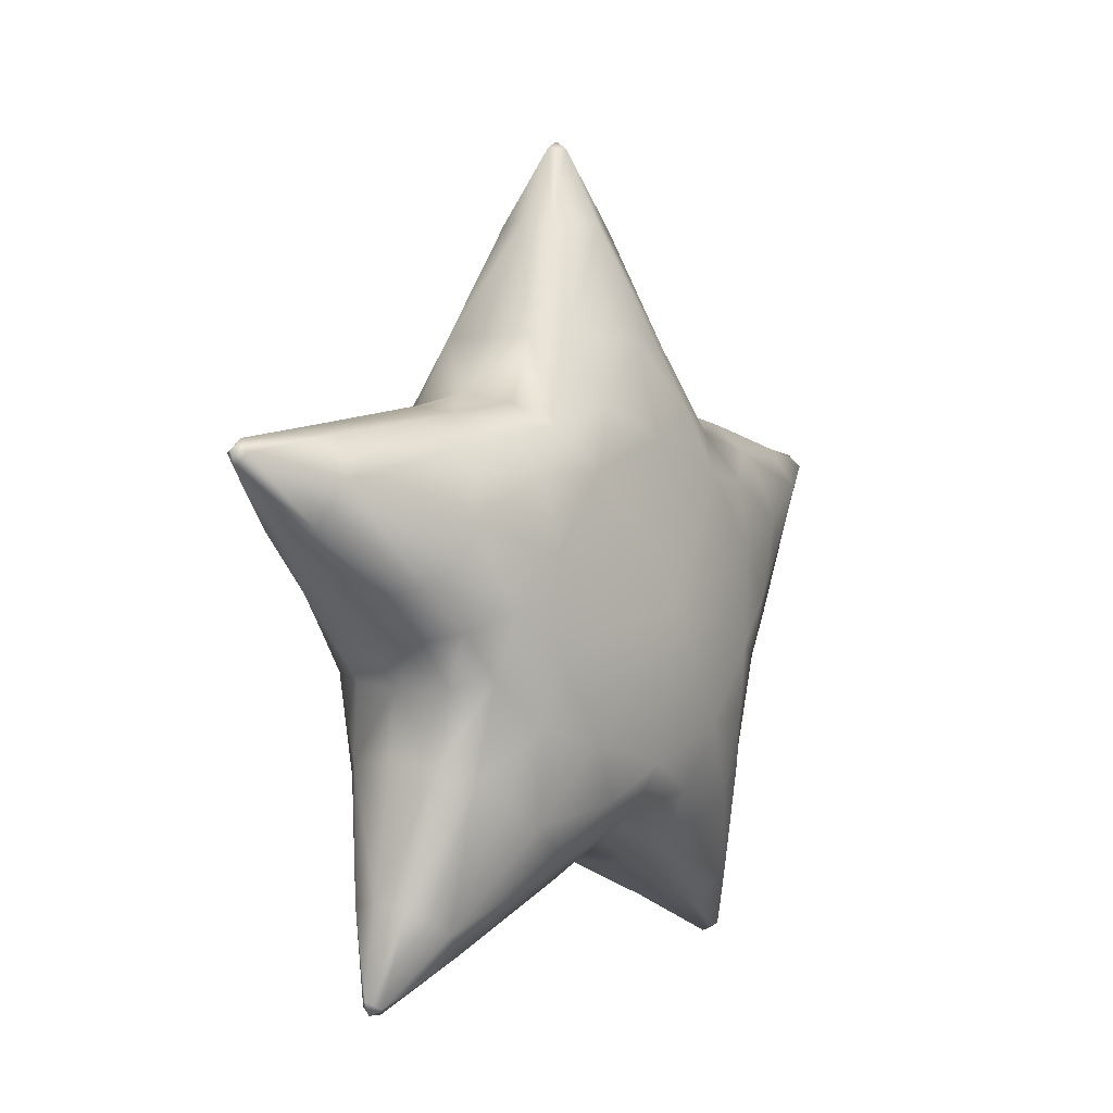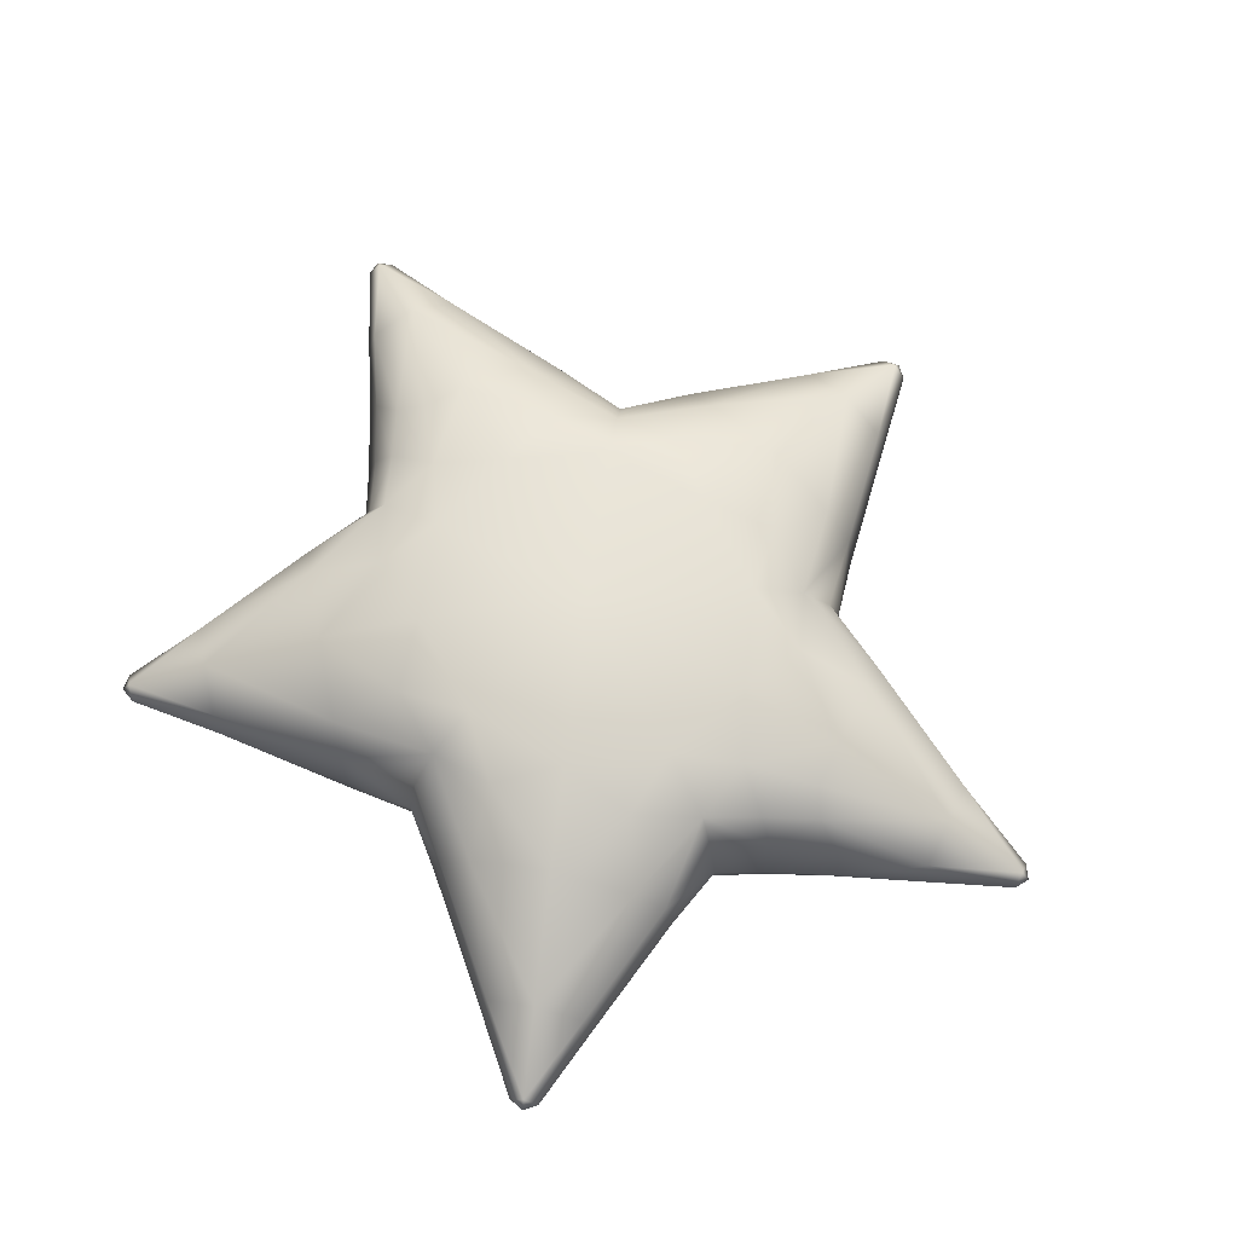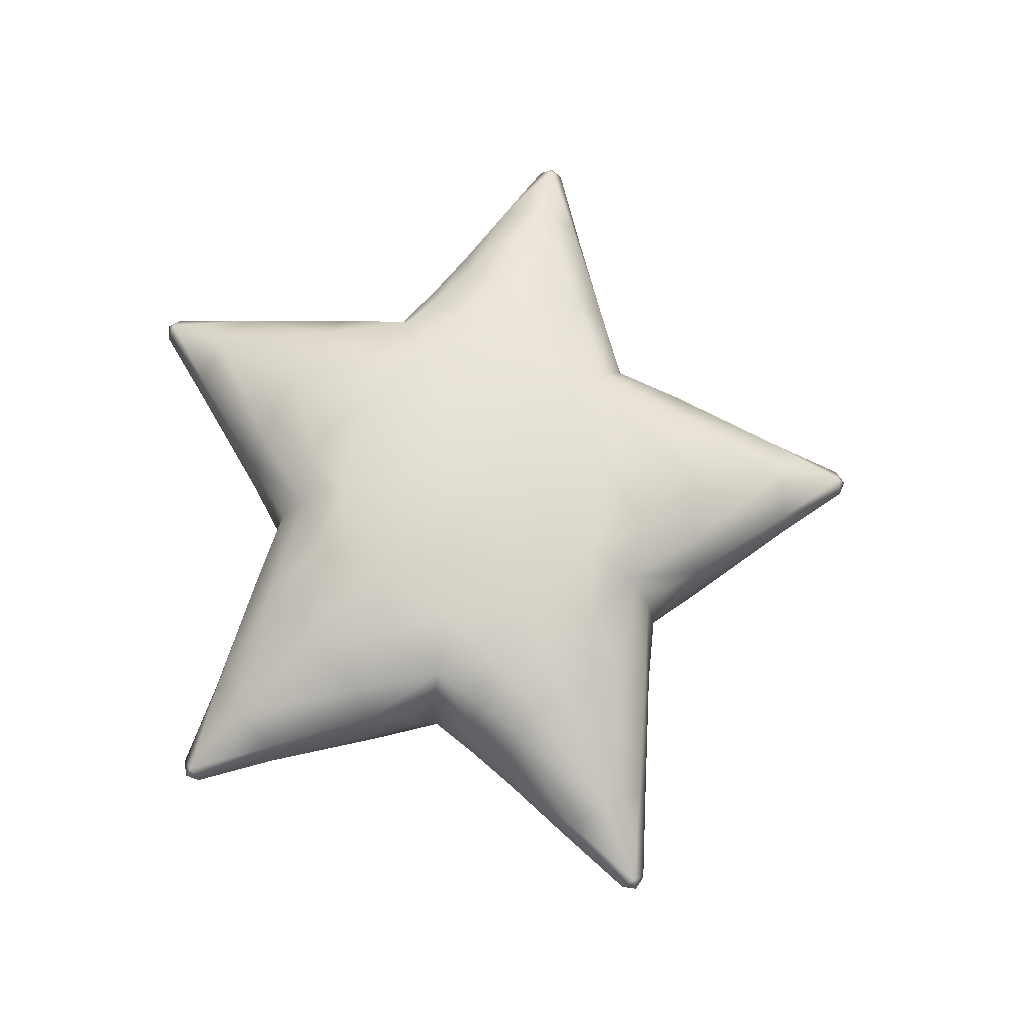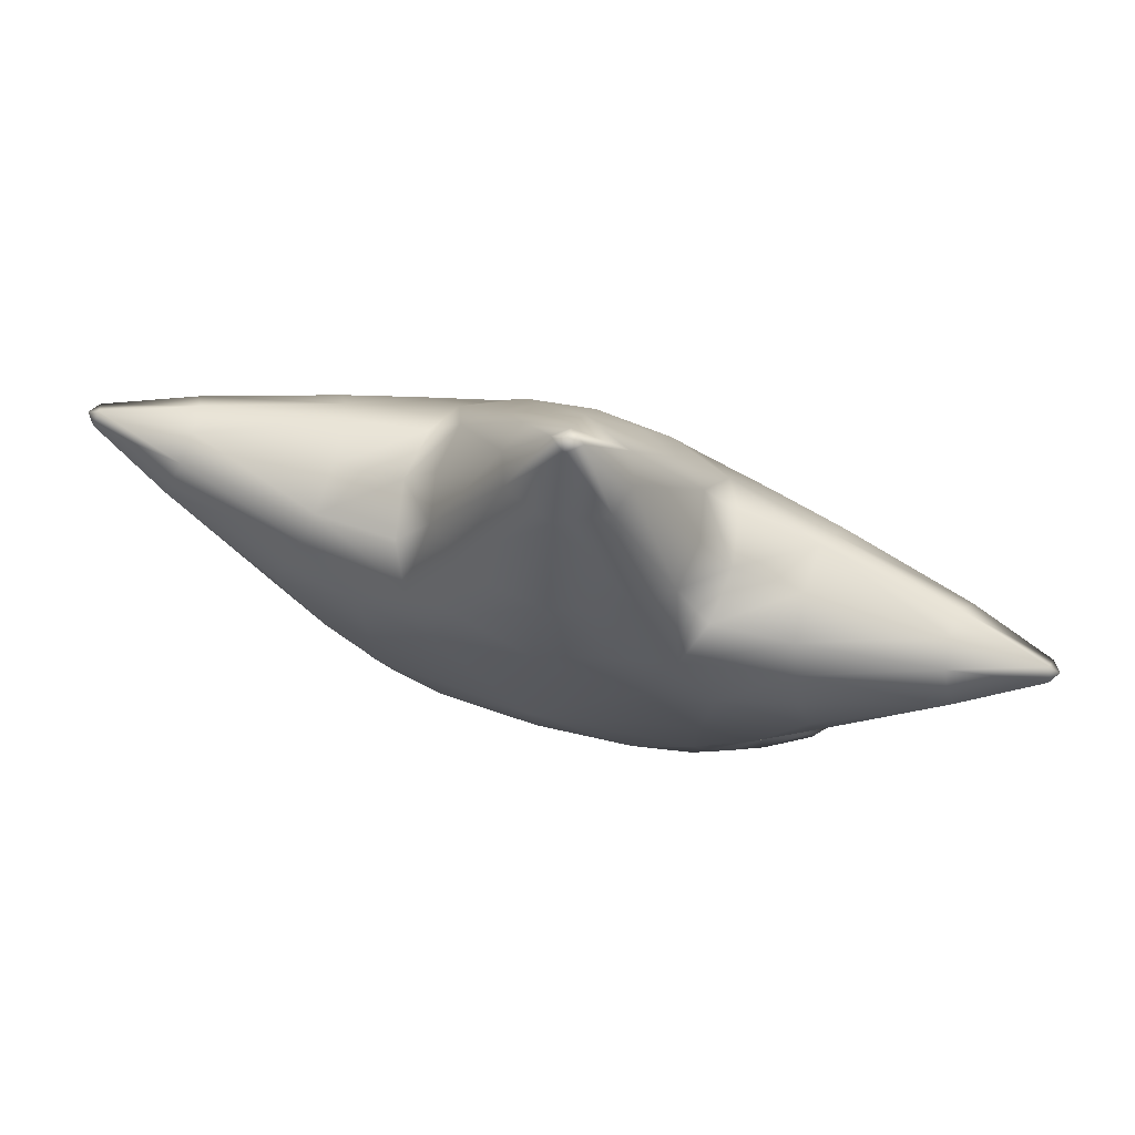
<metadata>
{"format":"obj","ext":"obj","renderer":"f3d","projection":"perspective","resolution":1024,"background":"white","views":[{"elev":1.2,"azim":-54.7,"up":"+Y"},{"elev":69.4,"azim":45.9,"up":"+Z"},{"elev":69.1,"azim":84.6,"up":"+Z"},{"elev":75.0,"azim":15.6,"up":"+Y"}]}
</metadata>
<code>
g Body_LOD0
v -0.0436 0.1169 -0.06831
v -0.08183 0.104 -0.05747
v -0.06271 0.07911 -0.07531
v 2.682e-07 0.09892 -0.07531
v 2.682e-07 8.926e-05 -0.08812
v 2.682e-07 0.1578 -0.05961
v -0.02875 0.1578 -0.05477
v -0.103 0.03063 -0.07531
v -0.1017 -0.0299 -0.07531
v -0.1083 0.07402 -0.06642
v -0.1644 0.04883 -0.05961
v -0.1555 0.07377 -0.05477
v -0.06367 -0.07986 -0.07531
v 2.682e-07 -0.09747 -0.07531
v -0.1105 -0.07103 -0.06642
v -0.03998 -0.1178 -0.06831
v 2.682e-07 -0.1279 -0.05747
v -0.1016 -0.1275 -0.05961
v -0.1249 -0.1121 -0.05477
v -0.07836 -0.1429 -0.05477
v 0.03998 -0.1178 -0.06831
v 0.06367 -0.07986 -0.07531
v 0.1017 -0.0299 -0.07531
v 0.103 0.03063 -0.07531
v 0.06271 0.07911 -0.07531
v 0.0436 0.1169 -0.06831
v 0.08183 0.104 -0.05747
v 0.02875 0.1578 -0.05477
v 0.1083 0.07402 -0.06642
v 0.1644 0.04883 -0.05961
v 0.1555 0.07377 -0.05477
v 0.1016 -0.1275 -0.05961
v 0.07836 -0.1429 -0.05477
v 0.05128 0.1578 -0.04412
v 0.07115 0.1582 -0.03012
v 0.09304 0.118 -0.03403
v 0.0976 0.1239 -2.682e-07
v 0.07657 0.1578 -2.682e-07
v 0.0361 0.2296 -2.682e-07
v 0.03002 0.2296 -0.01855
v 0.008951 0.2784 -2.682e-07
v 2.682e-07 0.2296 -0.03149
v 2.682e-07 0.2783 -0.006994
v -0.03002 0.2296 -0.01855
v -0.008951 0.2784 -2.682e-07
v 2.682e-07 0.2832 -2.682e-07
v -0.0361 0.2296 -2.682e-07
v -0.07115 0.1582 -0.03012
v -0.07657 0.1578 -2.682e-07
v -0.0976 0.1239 -2.682e-07
v -0.09304 0.118 -0.03403
v -0.1407 0.1153 -2.682e-07
v -0.1428 0.1107 -0.03012
v -0.05128 0.1578 -0.04412
v -0.2281 0.1023 -2.682e-07
v -0.23 0.09706 -0.01855
v -0.2874 0.09378 -2.682e-07
v -0.1486 0.09332 -0.04412
v -0.2902 0.086 -0.006994
v -0.2952 0.08749 -2.682e-07
v -0.293 0.07825 -2.682e-07
v -0.2485 0.04496 -0.01855
v -0.2392 0.07101 -0.03149
v -0.2504 0.03969 -2.682e-07
v -0.2052 0.008958 -0.02795
v -0.2138 0.007321 -2.682e-07
v -0.1873 0.01223 -0.04512
v -0.1733 0.02388 -0.05477
v -0.1352 -0.00165 -0.06831
v -0.1397 -0.03982 -0.05747
v -0.1431 -0.1 -0.04512
v -0.1479 -0.1856 -0.03149
v -0.1721 -0.1695 -0.01855
v -0.1594 -0.08967 -0.03012
v -0.1771 -0.1662 -2.682e-07
v -0.1636 -0.08645 -2.682e-07
v -0.1866 -0.2204 -2.682e-07
v -0.1793 -0.2252 -0.006994
v -0.1824 -0.2291 -2.682e-07
v -0.1721 -0.23 -2.682e-07
v -0.1236 -0.2017 -0.01855
v -0.06013 -0.155 -0.04412
v -0.04431 -0.166 -0.03012
v -0.1187 -0.2049 -2.682e-07
v -0.03966 -0.1686 -2.682e-07
v 2.682e-07 -0.1521 -2.682e-07
v 2.682e-07 -0.1452 -0.03403
v 0.04431 -0.166 -0.03012
v 0.03966 -0.1686 -2.682e-07
v 0.1187 -0.2049 -2.682e-07
v 0.1236 -0.2017 -0.01855
v 0.1721 -0.23 -2.682e-07
v 0.06013 -0.155 -0.04412
v 0.1479 -0.1856 -0.03149
v 0.1793 -0.2252 -0.006994
v 0.1249 -0.1121 -0.05477
v 0.1824 -0.2291 -2.682e-07
v 0.1866 -0.2204 -2.682e-07
v 0.1721 -0.1695 -0.01855
v 0.1771 -0.1662 -2.682e-07
v 0.1594 -0.08967 -0.03012
v 0.1636 -0.08645 -2.682e-07
v 0.1105 -0.07103 -0.06642
v 0.1431 -0.1 -0.04512
v 0.1397 -0.03982 -0.05747
v 0.1352 -0.00165 -0.06831
v 0.1733 0.02388 -0.05477
v 0.2392 0.07101 -0.03149
v 0.1486 0.09332 -0.04412
v 0.1428 0.1107 -0.03012
v 0.1407 0.1153 -2.682e-07
v 0.2281 0.1023 -2.682e-07
v 0.23 0.09706 -0.01855
v 0.2874 0.09378 -2.682e-07
v 0.2902 0.086 -0.006994
v 0.2952 0.08749 -2.682e-07
v 0.2485 0.04496 -0.01855
v 0.293 0.07825 -2.682e-07
v 0.2504 0.03969 -2.682e-07
v 0.2052 0.008958 -0.02795
v 0.2138 0.007321 -2.682e-07
v 0.1873 0.01223 -0.04512
v 0.163 -0.01332 -0.05214
v 0.1758 -0.01822 -0.03208
v 0.1842 -0.02055 -2.682e-07
v 0.159 -0.04618 -2.682e-07
v 0.1516 -0.04421 -0.03403
v -0.0436 0.1169 0.06831
v -0.06271 0.07911 0.07531
v -0.08183 0.104 0.05747
v 2.682e-07 0.09892 0.07531
v 2.682e-07 8.926e-05 0.08812
v 2.682e-07 0.1578 0.05961
v -0.02875 0.1578 0.05477
v -0.103 0.03063 0.07531
v -0.1017 -0.0299 0.07531
v -0.1083 0.07402 0.06642
v -0.06367 -0.07986 0.07531
v 2.682e-07 -0.09747 0.07531
v -0.1105 -0.07103 0.06642
v -0.03998 -0.1178 0.06831
v 2.682e-07 -0.1279 0.05747
v -0.06013 -0.155 0.04412
v -0.04431 -0.166 0.03012
v 2.682e-07 -0.1452 0.03403
v 2.682e-07 -0.1521 -2.682e-07
v -0.03966 -0.1686 -2.682e-07
v -0.1016 -0.1275 0.05961
v -0.07836 -0.1429 0.05477
v -0.1479 -0.1856 0.03149
v -0.1249 -0.1121 0.05477
v 0.03998 -0.1178 0.06831
v 0.06367 -0.07986 0.07531
v 0.1017 -0.0299 0.07531
v 0.103 0.03063 0.07531
v 0.06271 0.07911 0.07531
v 0.0436 0.1169 0.06831
v 0.08183 0.104 0.05747
v 0.02875 0.1578 0.05477
v 0.1083 0.07402 0.06642
v 0.1644 0.04883 0.05961
v 0.1555 0.07377 0.05477
v 0.1016 -0.1275 0.05961
v 0.07836 -0.1429 0.05477
v 0.05128 0.1578 0.04412
v 0.07115 0.1582 0.03012
v 0.09304 0.118 0.03403
v 0.0976 0.1239 -2.682e-07
v 0.07657 0.1578 -2.682e-07
v 0.1407 0.1153 -2.682e-07
v 0.1428 0.1107 0.03012
v 0.0361 0.2296 -2.682e-07
v 0.03002 0.2296 0.01855
v 2.682e-07 0.2296 0.03149
v 2.682e-07 0.2783 0.006994
v -0.03002 0.2296 0.01855
v -0.05128 0.1578 0.04412
v -0.07115 0.1582 0.03012
v -0.0361 0.2296 -2.682e-07
v -0.008951 0.2784 -2.682e-07
v -0.07657 0.1578 -2.682e-07
v -0.0976 0.1239 -2.682e-07
v -0.09304 0.118 0.03403
v 2.682e-07 0.2832 -2.682e-07
v 0.008951 0.2784 -2.682e-07
v -0.1428 0.1107 0.03012
v -0.1407 0.1153 -2.682e-07
v -0.2281 0.1023 -2.682e-07
v -0.23 0.09706 0.01855
v -0.1486 0.09332 0.04412
v -0.2392 0.07101 0.03149
v -0.1555 0.07377 0.05477
v -0.2874 0.09378 -2.682e-07
v -0.2902 0.086 0.006994
v -0.2952 0.08749 -2.682e-07
v -0.293 0.07825 -2.682e-07
v -0.2485 0.04496 0.01855
v -0.2504 0.03969 -2.682e-07
v -0.1644 0.04883 0.05961
v -0.1352 -0.00165 0.06831
v -0.1733 0.02388 0.05477
v -0.1873 0.01223 0.04512
v -0.2052 0.008958 0.02795
v -0.2138 0.007321 -2.682e-07
v -0.1397 -0.03982 0.05747
v -0.163 -0.01332 0.05214
v -0.1431 -0.1 0.04512
v -0.1721 -0.1695 0.01855
v -0.1793 -0.2252 0.006994
v -0.1866 -0.2204 -2.682e-07
v -0.1771 -0.1662 -2.682e-07
v -0.1824 -0.2291 -2.682e-07
v -0.1721 -0.23 -2.682e-07
v -0.1236 -0.2017 0.01855
v -0.1187 -0.2049 -2.682e-07
v -0.1594 -0.08967 0.03012
v -0.1636 -0.08645 -2.682e-07
v -0.1516 -0.04421 0.03403
v -0.1758 -0.01822 0.03208
v -0.159 -0.04618 -2.682e-07
v -0.1842 -0.02055 -2.682e-07
v 0.04431 -0.166 0.03012
v 0.03966 -0.1686 -2.682e-07
v 0.1187 -0.2049 -2.682e-07
v 0.1236 -0.2017 0.01855
v 0.06013 -0.155 0.04412
v 0.1479 -0.1856 0.03149
v 0.1793 -0.2252 0.006994
v 0.1721 -0.23 -2.682e-07
v 0.1824 -0.2291 -2.682e-07
v 0.1866 -0.2204 -2.682e-07
v 0.1721 -0.1695 0.01855
v 0.1771 -0.1662 -2.682e-07
v 0.1249 -0.1121 0.05477
v 0.1594 -0.08967 0.03012
v 0.1636 -0.08645 -2.682e-07
v 0.1105 -0.07103 0.06642
v 0.1431 -0.1 0.04512
v 0.1397 -0.03982 0.05747
v 0.1352 -0.00165 0.06831
v 0.1733 0.02388 0.05477
v 0.2392 0.07101 0.03149
v 0.1486 0.09332 0.04412
v 0.23 0.09706 0.01855
v 0.2281 0.1023 -2.682e-07
v 0.2874 0.09378 -2.682e-07
v 0.2902 0.086 0.006994
v 0.2952 0.08749 -2.682e-07
v 0.293 0.07825 -2.682e-07
v 0.2485 0.04496 0.01855
v 0.2504 0.03969 -2.682e-07
v 0.2138 0.007321 -2.682e-07
v 0.2052 0.008958 0.02795
v 0.1873 0.01223 0.04512
v 0.1758 -0.01822 0.03208
v 0.163 -0.01332 0.05214
v 0.1516 -0.04421 0.03403
v 0.1842 -0.02055 -2.682e-07
v 0.159 -0.04618 -2.682e-07
v -0.159 -0.04618 -2.682e-07
v -0.1516 -0.04421 -0.03403
v -0.1758 -0.01822 -0.03208
v -0.1842 -0.02055 -2.682e-07
v -0.163 -0.01332 -0.05214
g Body_LOD0_0
f 3 2 1
f 1 4 3
f 3 4 5
f 6 4 1
f 7 6 1
f 5 8 3
f 9 8 5
f 3 8 10
f 10 2 3
f 10 8 11
f 10 11 12
f 5 13 9
f 14 13 5
f 9 13 15
f 16 13 14
f 14 17 16
f 15 13 18
f 18 13 16
f 15 18 19
f 20 18 16
f 17 14 21
f 22 21 14
f 22 14 5
f 22 5 23
f 24 23 5
f 24 5 25
f 4 25 5
f 4 26 25
f 27 25 26
f 4 6 26
f 6 28 26
f 24 25 29
f 27 29 25
f 24 29 30
f 30 29 31
f 22 32 21
f 32 33 21
f 27 26 34
f 34 26 28
f 35 27 34
f 35 36 27
f 37 36 35
f 38 37 35
f 39 38 35
f 40 39 35
f 35 34 40
f 41 39 40
f 40 34 42
f 34 28 42
f 6 42 28
f 42 6 7
f 42 43 40
f 40 43 41
f 43 42 44
f 45 43 44
f 43 45 46
f 41 43 46
f 44 47 45
f 47 44 48
f 49 47 48
f 50 49 48
f 51 50 48
f 52 50 51
f 53 52 51
f 53 51 2
f 51 48 2
f 54 48 44
f 2 48 54
f 54 44 42
f 7 54 42
f 1 2 54
f 1 54 7
f 55 52 53
f 56 55 53
f 57 55 56
f 53 58 56
f 53 2 58
f 58 2 10
f 12 58 10
f 56 59 57
f 57 59 60
f 59 61 60
f 61 59 62
f 59 63 62
f 63 59 56
f 56 58 63
f 63 58 12
f 12 11 63
f 62 64 61
f 64 62 65
f 66 64 65
f 67 65 62
f 67 62 63
f 68 67 63
f 63 11 68
f 68 11 69
f 69 67 68
f 11 8 69
f 69 8 9
f 9 70 69
f 15 70 9
f 71 70 15
f 19 71 15
f 72 71 19
f 73 71 72
f 74 71 73
f 74 70 71
f 73 75 74
f 75 76 74
f 77 75 73
f 73 78 77
f 72 78 73
f 77 78 79
f 78 80 79
f 80 78 81
f 78 72 81
f 82 81 72
f 82 83 81
f 84 81 83
f 81 84 80
f 85 84 83
f 86 85 83
f 87 86 83
f 87 83 17
f 17 83 82
f 86 87 88
f 88 87 17
f 89 86 88
f 90 89 88
f 91 90 88
f 92 90 91
f 88 93 91
f 88 17 93
f 91 93 94
f 94 95 91
f 91 95 92
f 17 21 93
f 93 33 94
f 93 21 33
f 32 94 33
f 32 96 94
f 92 95 97
f 95 98 97
f 98 95 99
f 95 94 99
f 99 100 98
f 100 99 101
f 102 100 101
f 32 103 96
f 22 103 32
f 22 23 103
f 104 96 103
f 104 99 94
f 104 94 96
f 104 101 99
f 105 103 23
f 105 101 104
f 105 104 103
f 105 23 106
f 24 106 23
f 24 30 106
f 30 107 106
f 30 108 107
f 30 31 108
f 109 108 31
f 109 31 29
f 27 109 29
f 27 110 109
f 36 110 27
f 36 37 110
f 37 111 110
f 111 112 110
f 112 113 110
f 109 110 113
f 109 113 108
f 113 112 114
f 114 115 113
f 115 108 113
f 115 114 116
f 108 115 117
f 118 115 116
f 117 115 118
f 118 119 117
f 117 119 120
f 119 121 120
f 120 122 117
f 117 122 108
f 122 107 108
f 122 106 107
f 106 122 123
f 123 105 106
f 105 123 124
f 124 123 122
f 120 124 122
f 120 121 125
f 124 120 125
f 125 126 124
f 126 127 124
f 124 127 105
f 127 101 105
f 127 126 101
f 126 102 101
f 130 129 128
f 131 128 129
f 131 129 132
f 131 133 128
f 133 134 128
f 135 132 129
f 135 136 132
f 135 129 137
f 130 137 129
f 138 132 136
f 138 139 132
f 138 136 140
f 138 141 139
f 142 139 141
f 142 141 143
f 144 142 143
f 144 145 142
f 146 145 144
f 147 146 144
f 138 140 148
f 138 148 141
f 143 141 149
f 148 149 141
f 143 149 150
f 148 150 149
f 148 140 151
f 148 151 150
f 139 142 152
f 152 153 139
f 139 153 132
f 132 153 154
f 154 155 132
f 132 155 156
f 156 131 132
f 157 131 156
f 156 158 157
f 133 131 157
f 159 133 157
f 156 155 160
f 160 158 156
f 160 155 161
f 160 161 162
f 163 153 152
f 164 163 152
f 157 158 165
f 157 165 159
f 158 166 165
f 167 166 158
f 167 168 166
f 168 169 166
f 170 168 167
f 171 170 167
f 171 167 158
f 169 172 166
f 172 173 166
f 165 166 173
f 165 173 174
f 159 165 174
f 175 174 173
f 174 175 176
f 176 177 174
f 178 177 176
f 176 179 178
f 180 179 176
f 176 175 180
f 179 181 178
f 181 182 178
f 182 183 178
f 178 183 130
f 178 130 177
f 130 128 177
f 177 128 134
f 177 134 174
f 180 175 184
f 133 174 134
f 175 185 184
f 185 175 173
f 173 172 185
f 183 182 186
f 183 186 130
f 182 187 186
f 187 188 186
f 188 189 186
f 190 186 189
f 130 186 190
f 190 189 191
f 190 191 192
f 130 190 137
f 190 192 137
f 189 188 193
f 193 194 189
f 194 191 189
f 194 193 195
f 196 194 195
f 191 194 197
f 197 194 196
f 196 198 197
f 199 137 192
f 199 192 191
f 135 137 199
f 135 199 200
f 135 200 136
f 199 191 201
f 199 201 200
f 202 201 191
f 202 200 201
f 197 202 191
f 197 198 203
f 203 202 197
f 198 204 203
f 205 136 200
f 206 205 200
f 200 202 206
f 206 202 203
f 205 140 136
f 205 207 140
f 207 151 140
f 207 150 151
f 207 208 150
f 209 150 208
f 210 209 208
f 208 211 210
f 209 210 212
f 213 209 212
f 150 209 214
f 214 209 213
f 214 143 150
f 144 143 214
f 214 215 144
f 213 215 214
f 215 147 144
f 211 208 216
f 207 216 208
f 217 211 216
f 205 216 207
f 218 216 205
f 218 205 206
f 206 219 218
f 219 206 203
f 220 218 219
f 220 217 216
f 218 220 216
f 221 220 219
f 219 203 221
f 203 204 221
f 146 223 222
f 145 146 222
f 145 222 142
f 223 224 222
f 224 225 222
f 226 222 225
f 142 222 226
f 152 142 226
f 152 226 164
f 226 225 227
f 164 226 227
f 228 227 225
f 229 228 225
f 225 224 229
f 228 229 230
f 231 228 230
f 227 228 232
f 232 228 231
f 231 233 232
f 227 163 164
f 234 163 227
f 232 233 235
f 233 236 235
f 237 163 234
f 237 153 163
f 154 153 237
f 235 238 232
f 234 238 237
f 232 238 227
f 227 238 234
f 237 239 154
f 235 239 238
f 238 239 237
f 154 239 240
f 240 155 154
f 161 155 240
f 241 161 240
f 242 161 241
f 162 161 242
f 242 243 162
f 162 243 160
f 243 158 160
f 171 158 243
f 171 243 244
f 244 243 242
f 244 245 171
f 245 170 171
f 246 245 244
f 242 247 244
f 244 247 246
f 246 247 248
f 247 249 248
f 249 247 250
f 247 242 250
f 250 251 249
f 252 251 250
f 253 252 250
f 254 253 250
f 254 250 242
f 241 254 242
f 240 254 241
f 255 253 254
f 256 255 254
f 256 254 240
f 240 239 256
f 255 256 239
f 239 257 255
f 235 257 239
f 258 252 253
f 255 258 253
f 255 257 259
f 258 255 259
f 257 235 259
f 235 236 259
f 174 133 159
f 16 17 82
f 16 82 20
f 20 82 72
f 72 18 20
f 19 18 72
f 262 261 260
f 263 262 260
f 261 262 264
f 261 74 260
f 74 76 260
f 74 261 70
f 264 70 261
f 69 70 264
f 262 263 65
f 262 65 264
f 263 66 65
f 65 67 264
f 264 67 69

</code>
